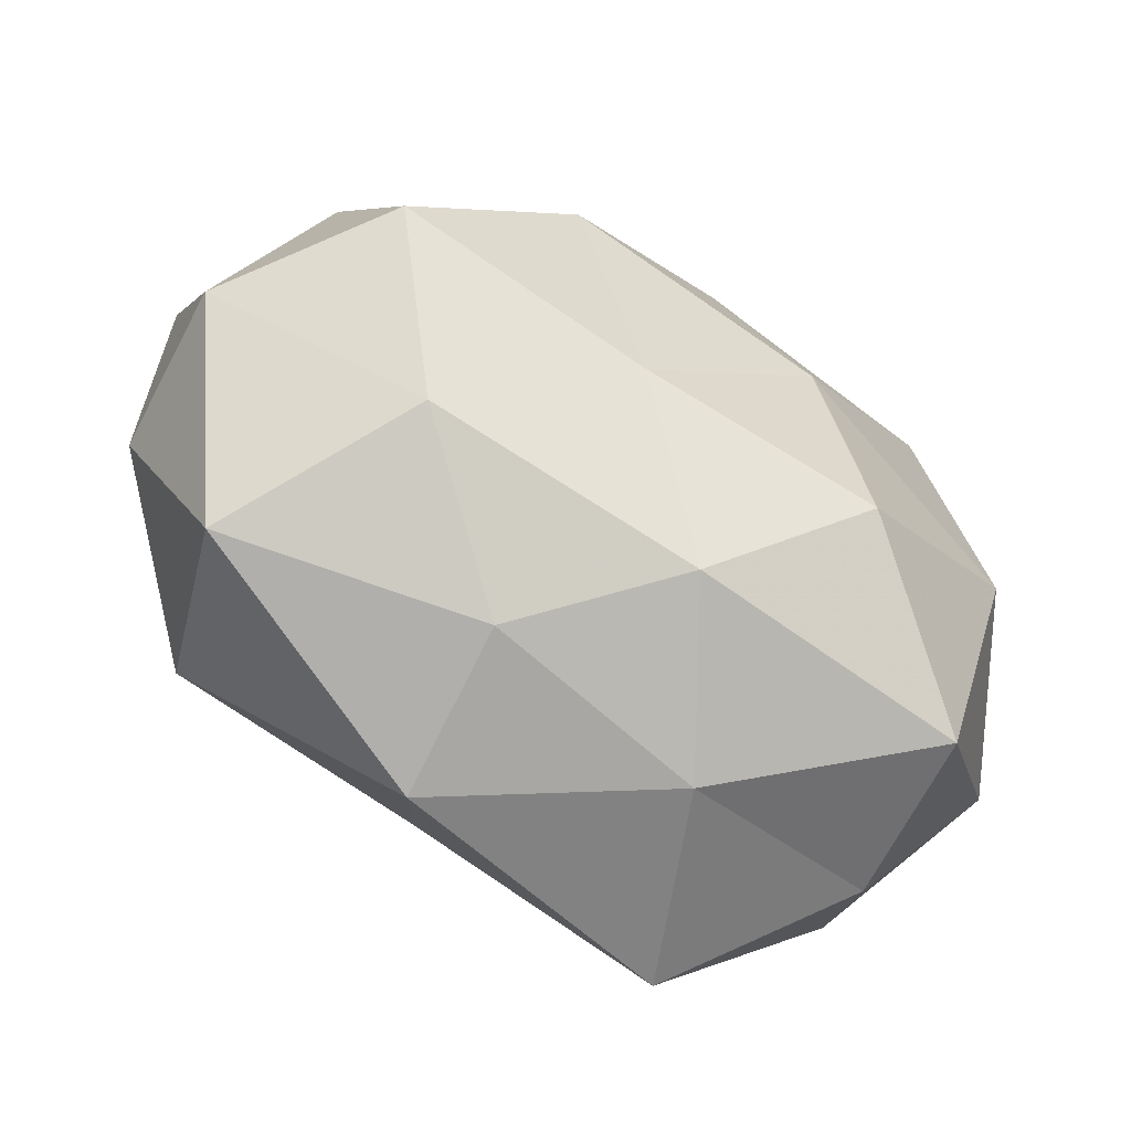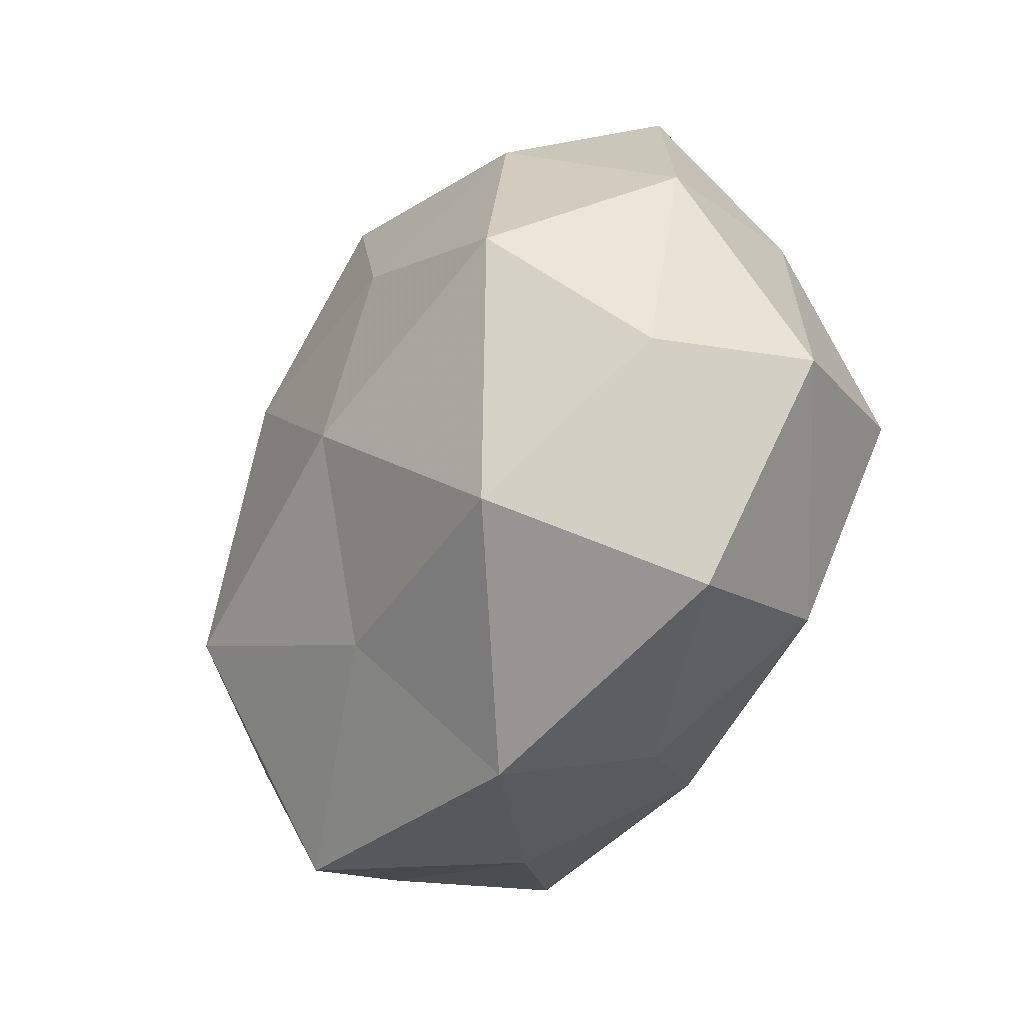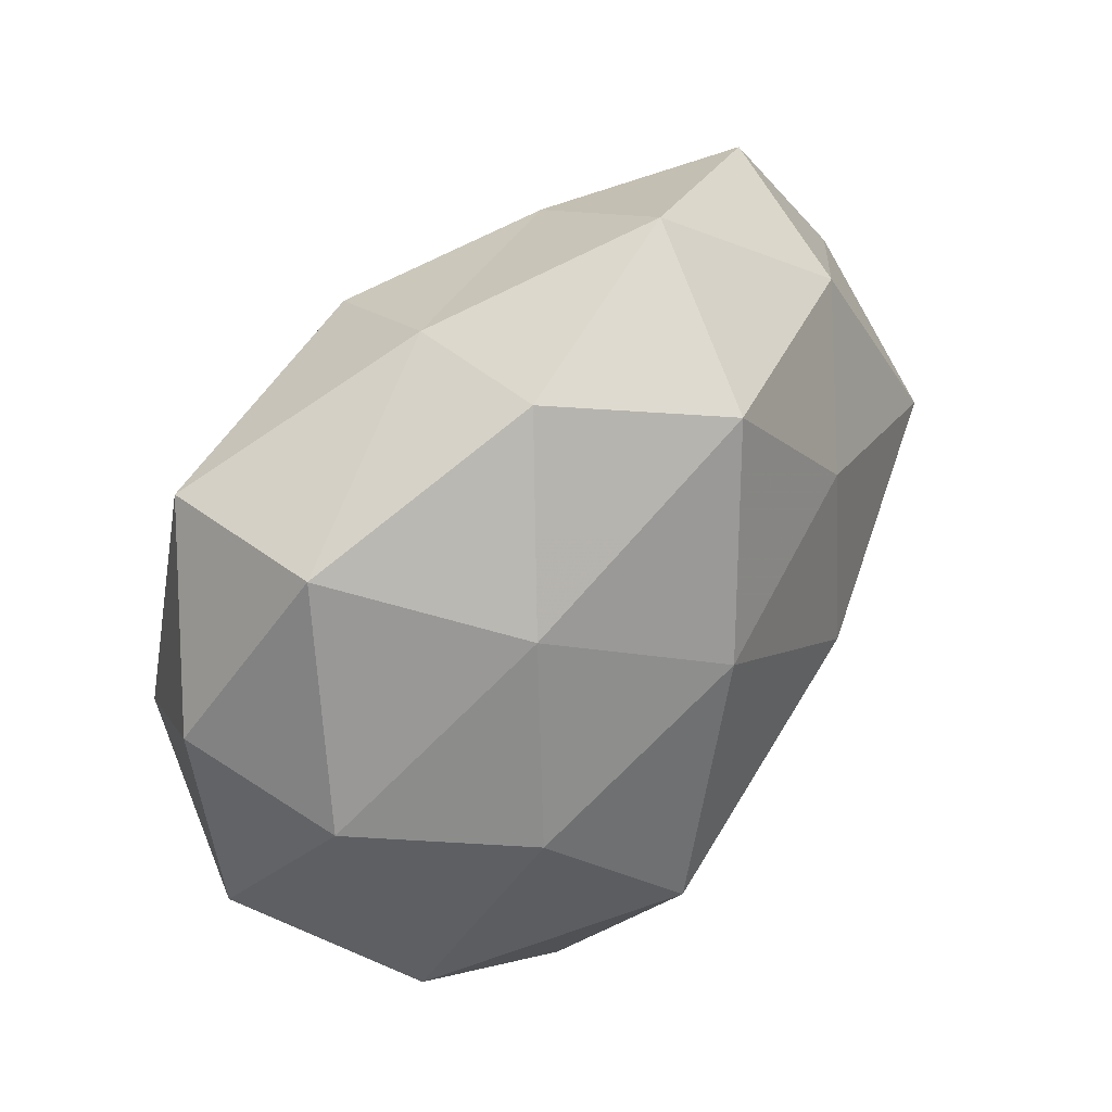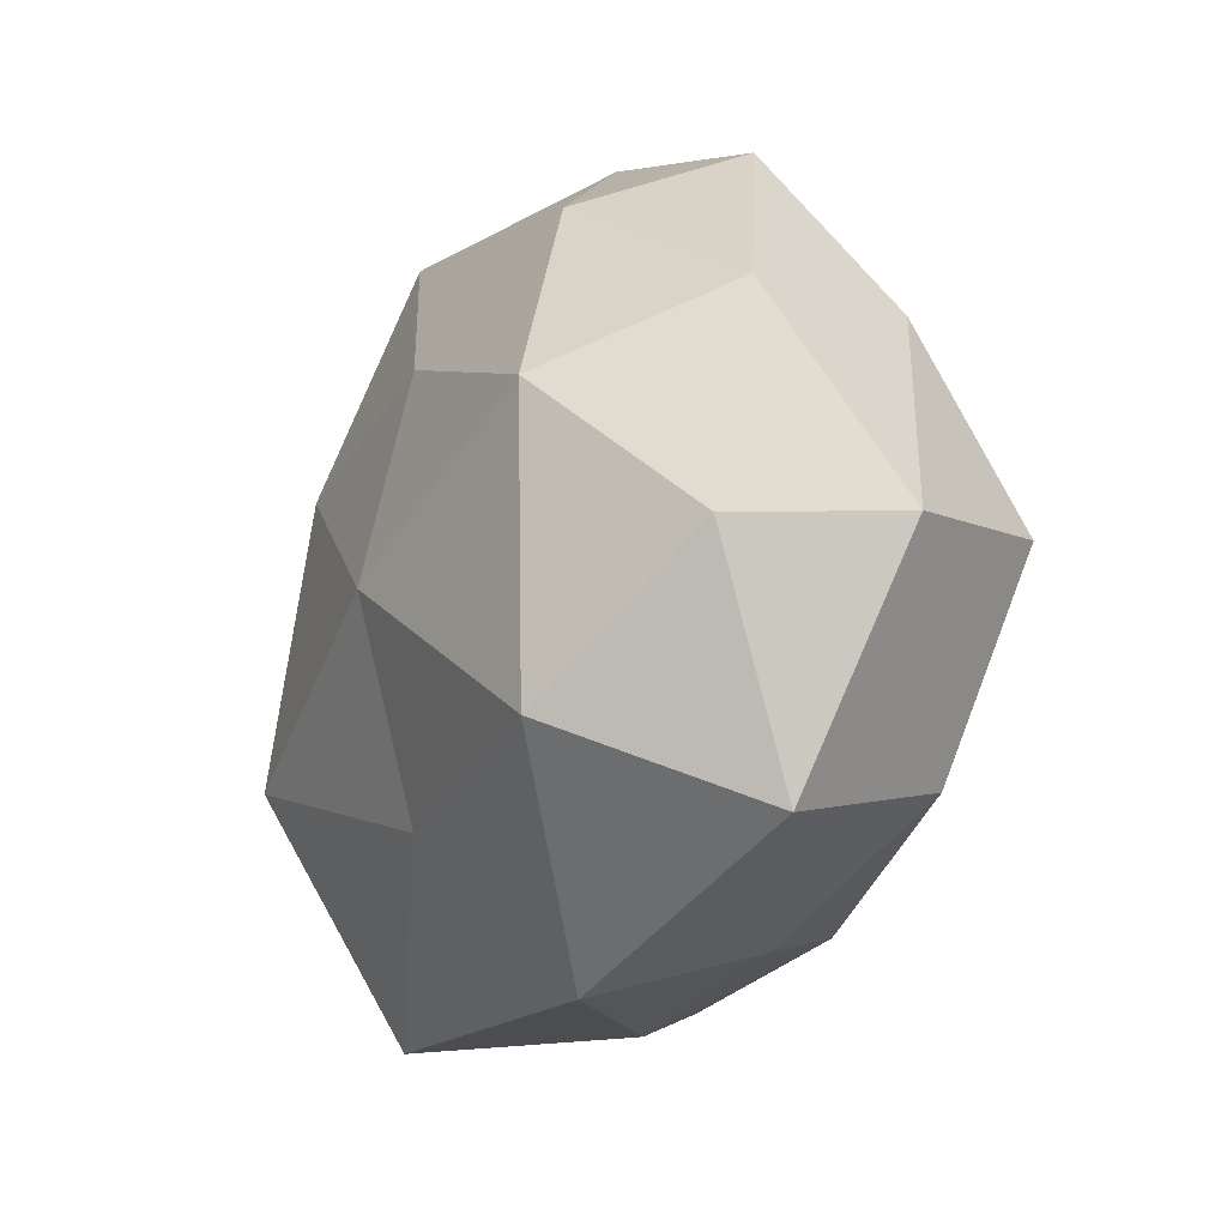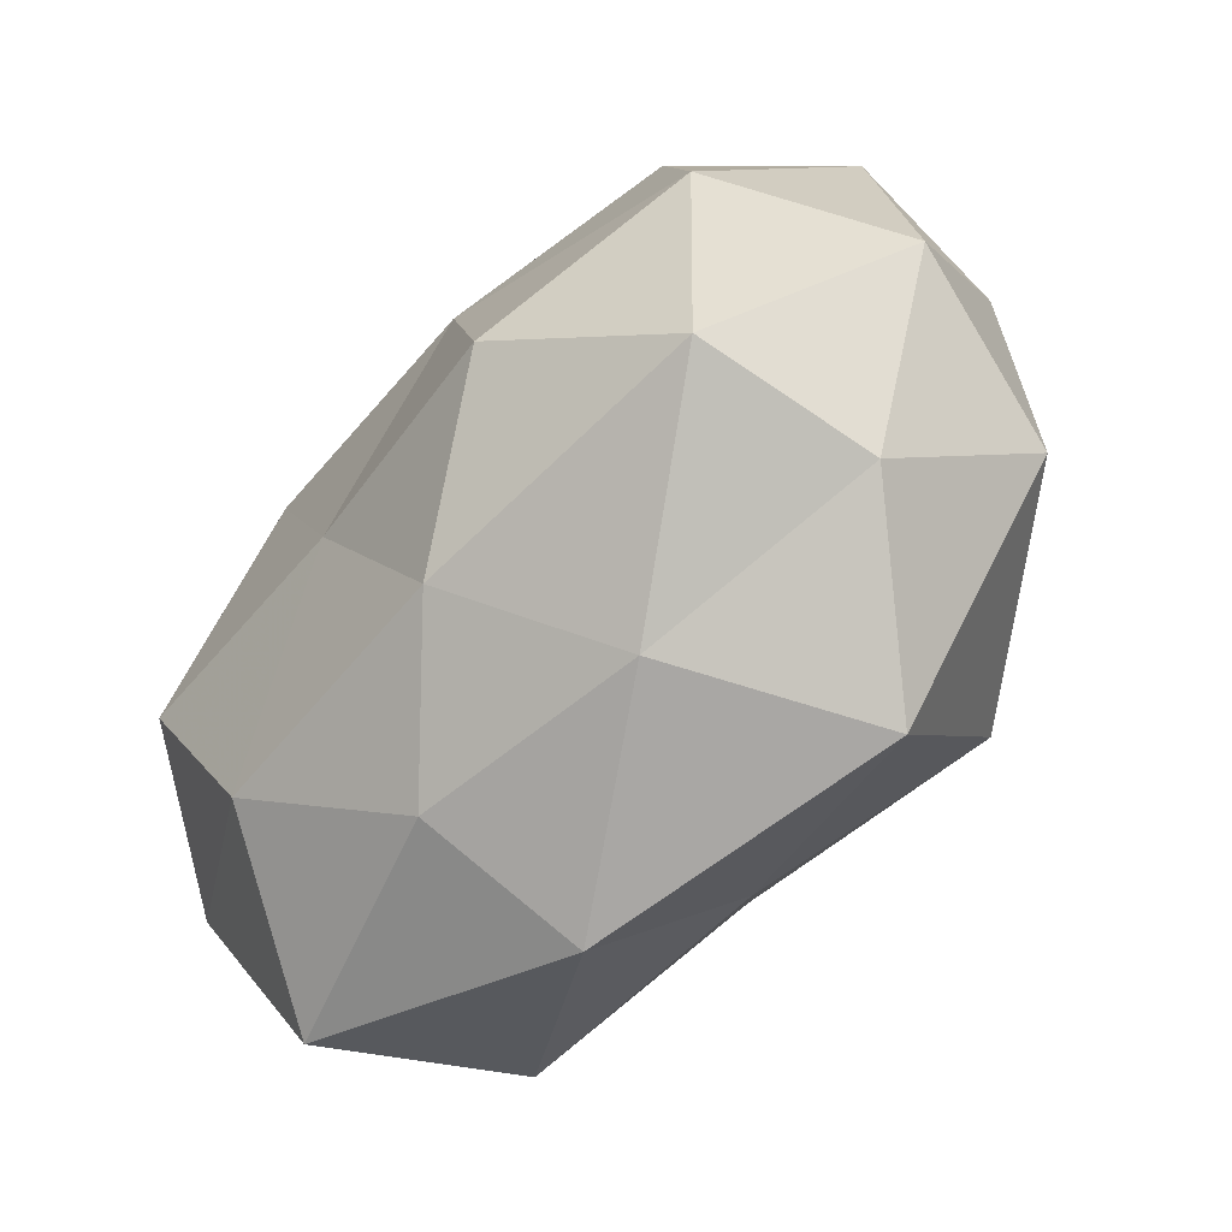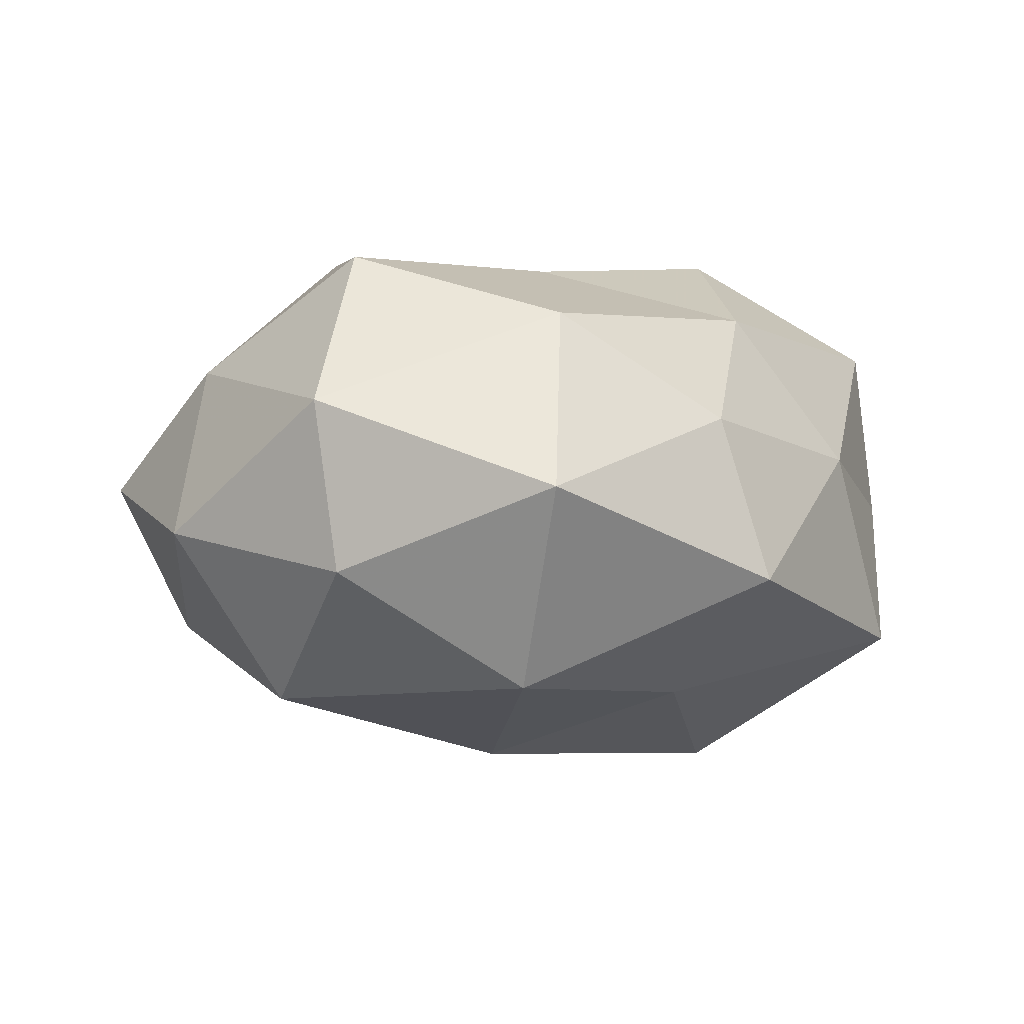
<metadata>
{"format":"obj","ext":"obj","renderer":"f3d","projection":"perspective","resolution":1024,"background":"white","views":[{"elev":-58.5,"azim":-32.1,"up":"+Y"},{"elev":-33.9,"azim":-114.1,"up":"+Y"},{"elev":49.9,"azim":127.4,"up":"+Y"},{"elev":-21.8,"azim":-107.1,"up":"+Y"},{"elev":-68.7,"azim":49.8,"up":"+Y"},{"elev":0.3,"azim":-56.1,"up":"+Z"}]}
</metadata>
<code>
v 0.003118 0.02436 0.02006
v -0.01498 0.01338 0.02457
v -0.02919 -0.01944 -0.01646
v -0.01089 0.03727 -0.003749
v -0.01139 -0.03505 -0.006912
v 0.008402 -0.03265 0.0045
v -0.04201 -0.005692 0.009404
v -0.01253 -0.03054 0.008078
v -0.04092 -0.007373 -0.005921
v -0.01174 -0.004002 -0.02499
v 0.015 -0.01253 -0.02689
v -0.002232 0.02981 -0.01864
v 0.01391 -0.01336 0.02533
v -0.02469 -0.0205 0.01762
v 0.008009 0.03245 0.006865
v 0.03547 -0.01411 -0.01344
v -0.04089 0.01201 -0.002655
v 0.03259 -0.00233 0.01953
v -0.03308 0.01482 0.01279
v 0.0274 0.004196 -0.02079
v -0.03065 0.02868 0.001426
v 0.04112 -0.01006 0.003822
v -0.02537 0.0243 -0.01254
v -0.007755 -0.007488 0.02353
v 0.01168 0.03601 -0.007783
v 0.01639 -0.03359 -0.01385
v -0.03401 0.004803 -0.01826
v -0.004906 -0.02111 -0.01846
v 0.0274 -0.02549 0.01564
v -0.03504 -0.02673 0.001669
v 0.02773 0.0223 0.01774
v -0.01415 0.01424 -0.02154
v 0.02925 -0.02663 -0.0004448
v 0.009431 0.006335 0.02505
v 0.03882 0.008002 -0.00813
v -0.03124 -0.00187 0.02324
v 0.02159 0.02194 -0.01577
v 0.006602 0.01099 -0.02511
v 0.0002276 -0.02528 0.01829
v 0.03136 0.02781 -0.0006108
v 0.04011 0.01014 0.007096
v -0.01405 0.02756 0.01132
f 8 5 6
f 9 7 17
f 7 19 17
f 16 11 20
f 17 19 21
f 12 23 4
f 4 23 21
f 21 23 17
f 25 12 4
f 25 4 15
f 5 26 6
f 26 11 16
f 3 9 27
f 3 27 10
f 17 27 9
f 23 27 17
f 5 3 28
f 28 3 10
f 10 11 28
f 5 28 26
f 26 28 11
f 13 29 18
f 29 22 18
f 30 3 5
f 8 30 5
f 30 9 3
f 30 7 9
f 14 7 30
f 8 14 30
f 15 1 31
f 12 32 23
f 10 27 32
f 23 32 27
f 16 22 33
f 6 26 33
f 33 26 16
f 6 33 29
f 29 33 22
f 2 34 1
f 18 34 13
f 24 34 2
f 24 13 34
f 31 1 34
f 31 34 18
f 20 35 16
f 35 22 16
f 14 36 7
f 2 19 36
f 7 36 19
f 36 24 2
f 14 24 36
f 25 37 12
f 37 35 20
f 38 11 10
f 38 20 11
f 32 38 10
f 12 38 32
f 37 38 12
f 37 20 38
f 8 6 39
f 8 39 14
f 39 13 24
f 39 24 14
f 6 29 39
f 39 29 13
f 25 15 40
f 15 31 40
f 25 40 37
f 40 35 37
f 18 22 41
f 41 31 18
f 35 41 22
f 40 31 41
f 40 41 35
f 1 42 2
f 15 42 1
f 4 42 15
f 42 19 2
f 4 21 42
f 42 21 19

</code>
